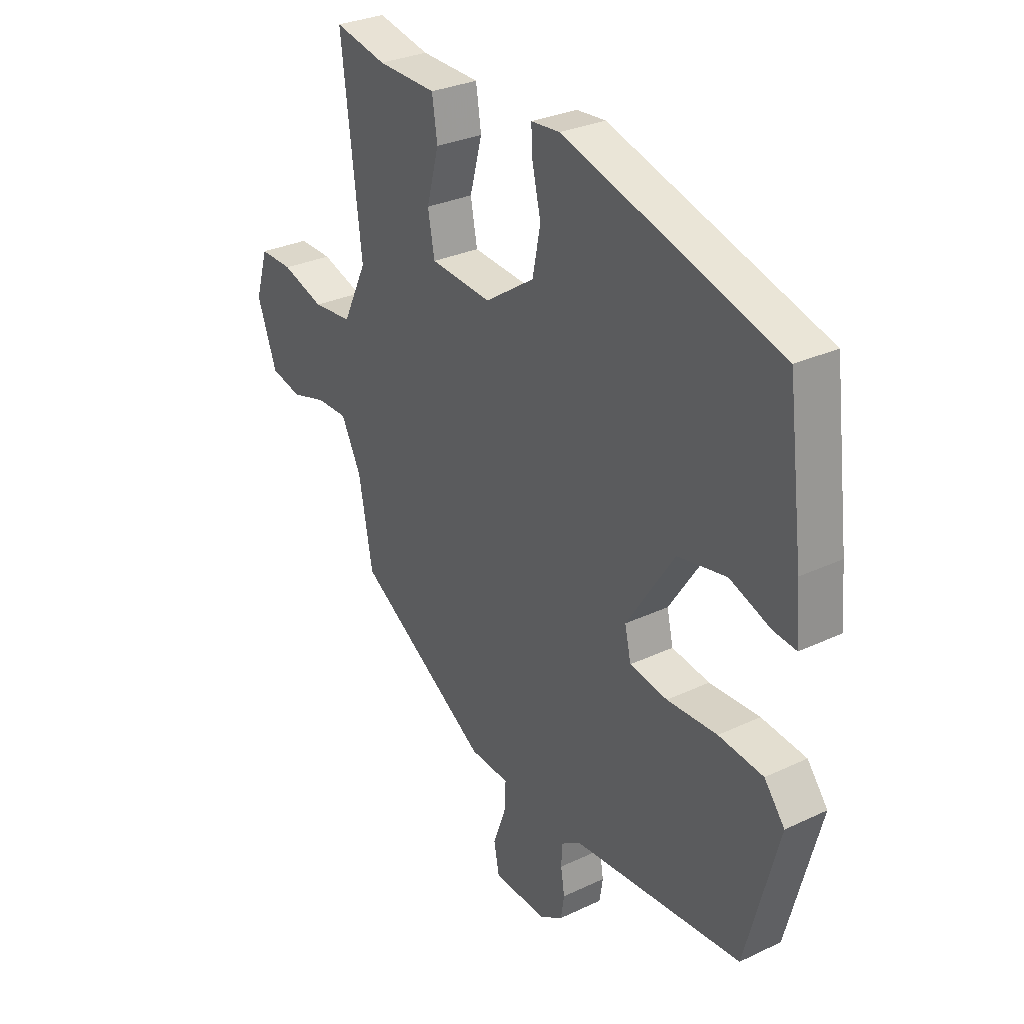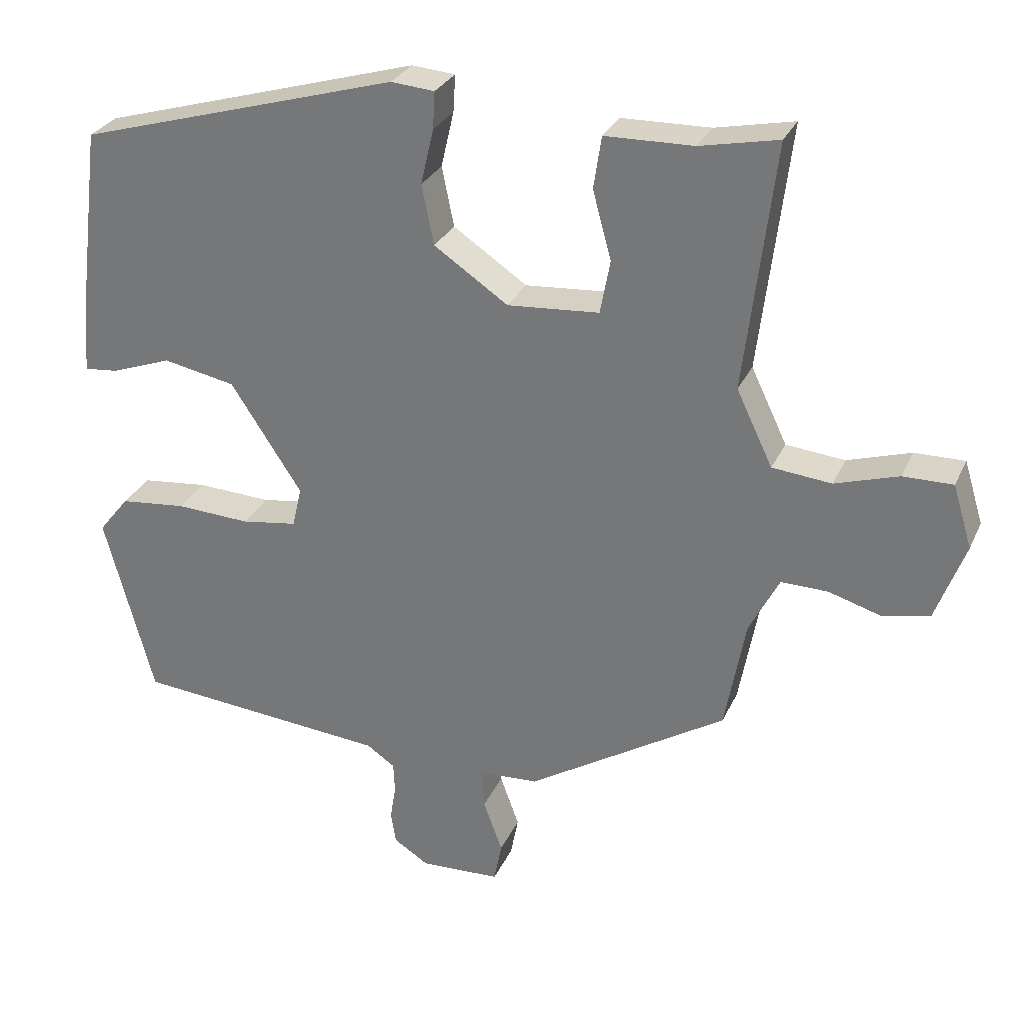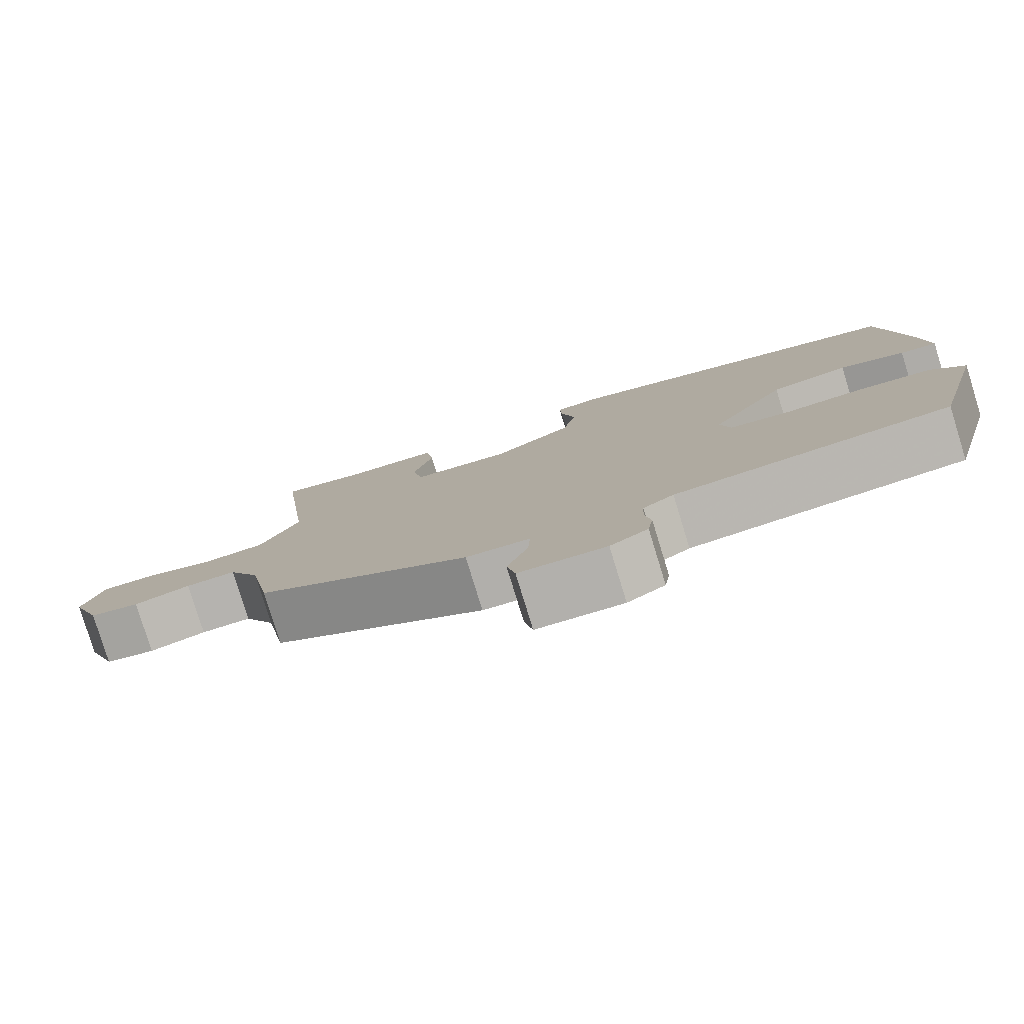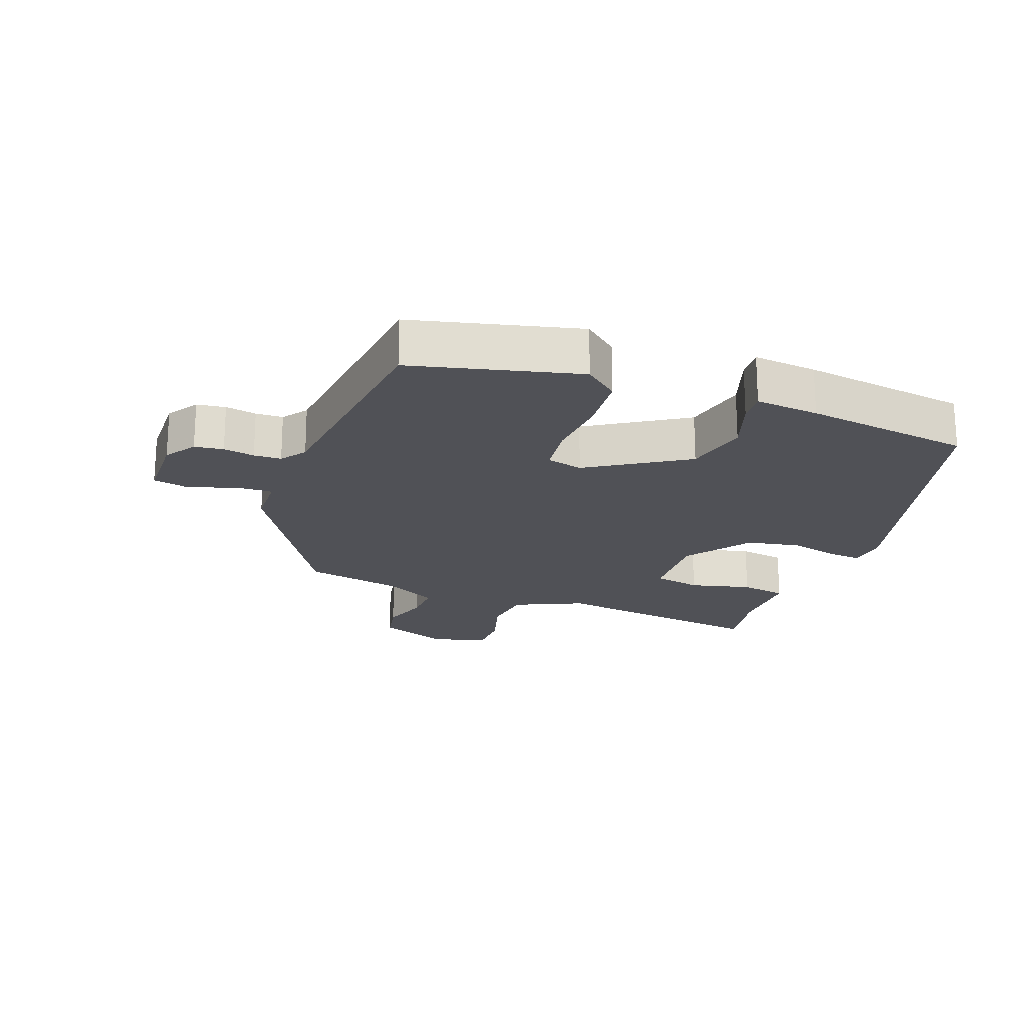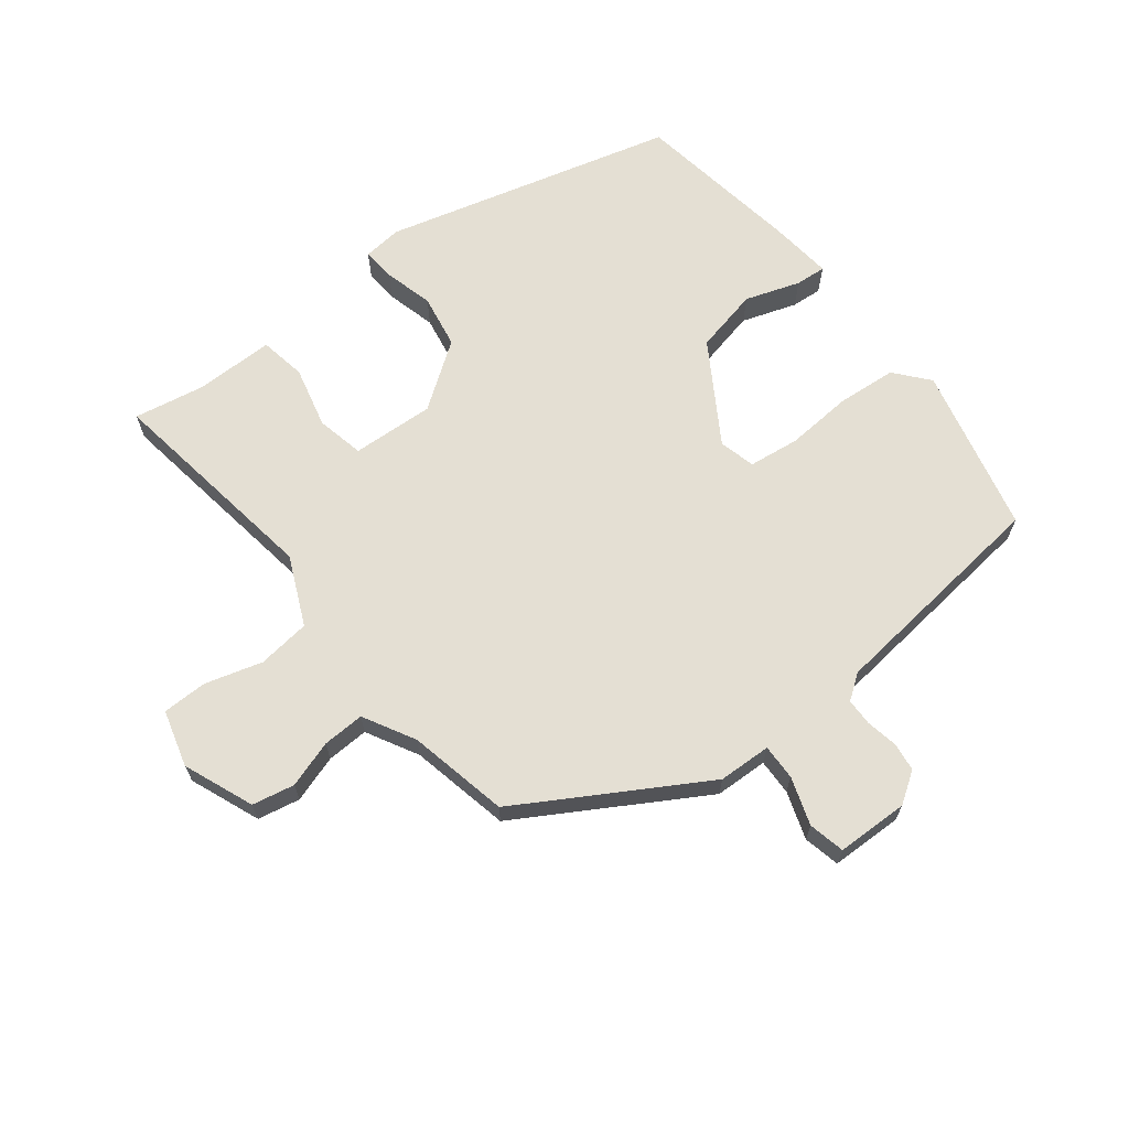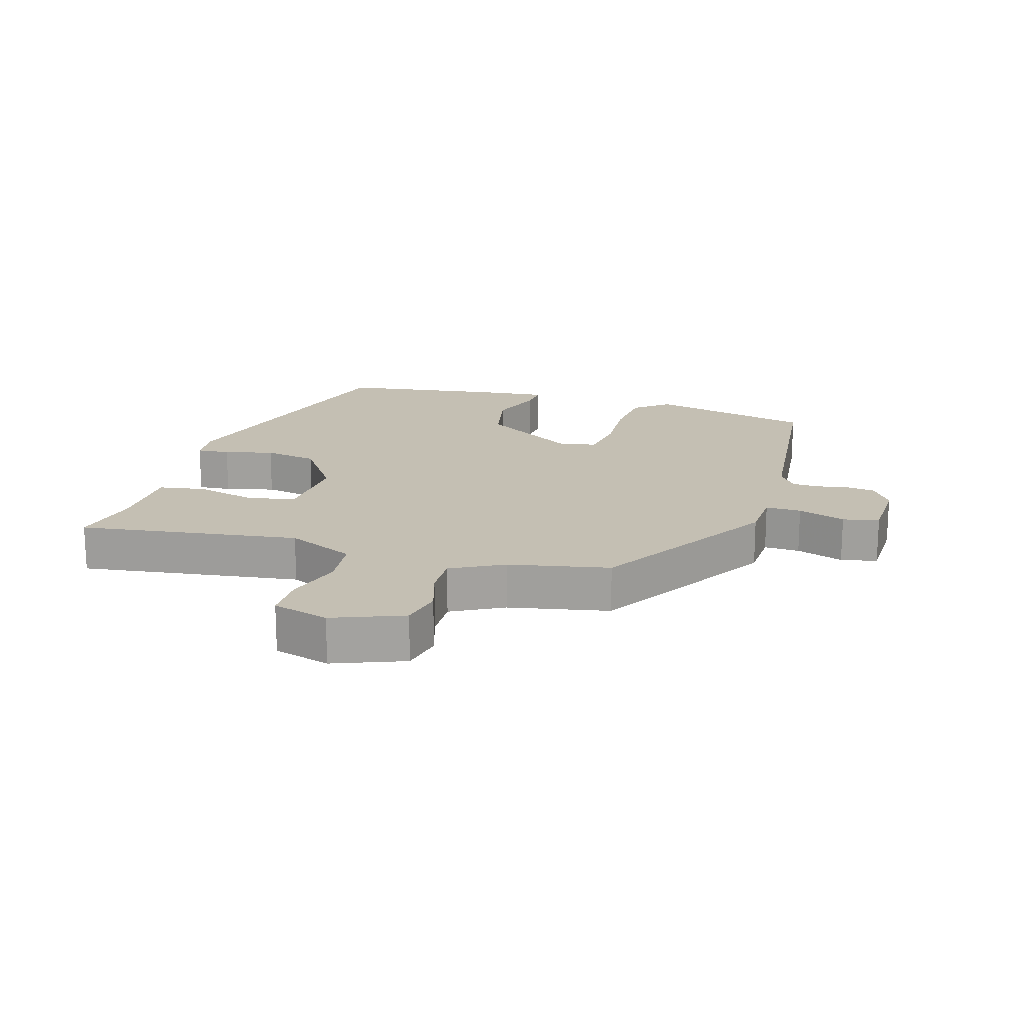
<metadata>
{"format":"obj","ext":"obj","renderer":"f3d","projection":"perspective","resolution":1024,"background":"white","views":[{"elev":29.9,"azim":-124.6,"up":"+Z"},{"elev":29.0,"azim":21.0,"up":"+Z"},{"elev":-79.9,"azim":-162.9,"up":"+Z"},{"elev":-20.3,"azim":-111.5,"up":"+Y"},{"elev":66.4,"azim":140.6,"up":"+Y"},{"elev":17.9,"azim":105.7,"up":"+Y"}]}
</metadata>
<code>
v -0.475 0.07 0.409
v -0.023 0.07 0.541
v 0.038 0.07 0.536
v 0.035 0.07 0.484
v 0.017 0.07 0.406
v 0.034 0.07 0.322
v 0.138 0.07 0.252
v 0.267 0.07 0.262
v 0.281 0.07 0.337
v 0.255 0.07 0.433
v 0.266 0.07 0.506
v 0.39 0.07 0.509
v 0.5 0.07 0.532
v 0.458 0.07 0.185
v 0.509 0.07 0.079
v 0.592 0.07 0.071
v 0.681 0.07 0.099
v 0.751 0.07 0.1
v 0.778 0.07 0.012
v 0.737 0.07 -0.099
v 0.671 0.07 -0.114
v 0.597 0.07 -0.092
v 0.531 0.07 -0.091
v 0.489 0.07 -0.173
v 0.46 0.07 -0.331
v 0.18 0.07 -0.506
v 0.097 0.07 -0.511
v 0.1 0.07 -0.567
v 0.127 0.07 -0.641
v 0.116 0.07 -0.698
v 0.003 0.07 -0.703
v -0.046 0.07 -0.672
v -0.053 0.07 -0.627
v -0.045 0.07 -0.578
v -0.047 0.07 -0.535
v -0.087 0.07 -0.508
v -0.445 0.07 -0.477
v -0.514 0.07 -0.218
v -0.471 0.07 -0.164
v -0.378 0.07 -0.154
v -0.273 0.07 -0.159
v -0.194 0.07 -0.147
v -0.181 0.07 -0.09
v -0.281 0.07 0.062
v -0.383 0.07 0.082
v -0.468 0.07 0.051
v -0.516 0.07 0.046
v -0.508 0.07 0.146
v -0.475 0 0.409
v -0.023 0 0.541
v 0.038 0 0.536
v 0.035 0 0.484
v 0.017 0 0.406
v 0.034 0 0.322
v 0.138 0 0.252
v 0.267 0 0.262
v 0.281 0 0.337
v 0.255 0 0.433
v 0.266 0 0.506
v 0.39 0 0.509
v 0.5 0 0.532
v 0.458 0 0.185
v 0.509 0 0.079
v 0.592 0 0.071
v 0.681 0 0.099
v 0.751 0 0.1
v 0.778 0 0.012
v 0.737 0 -0.099
v 0.671 0 -0.114
v 0.597 0 -0.092
v 0.531 0 -0.091
v 0.489 0 -0.173
v 0.46 0 -0.331
v 0.18 0 -0.506
v 0.097 0 -0.511
v 0.1 0 -0.567
v 0.127 0 -0.641
v 0.116 0 -0.698
v 0.003 0 -0.703
v -0.046 0 -0.672
v -0.053 0 -0.627
v -0.045 0 -0.578
v -0.047 0 -0.535
v -0.087 0 -0.508
v -0.445 0 -0.477
v -0.514 0 -0.218
v -0.471 0 -0.164
v -0.378 0 -0.154
v -0.273 0 -0.159
v -0.194 0 -0.147
v -0.181 0 -0.09
v -0.281 0 0.062
v -0.383 0 0.082
v -0.468 0 0.051
v -0.516 0 0.046
v -0.508 0 0.146
f 45 46 47 48
f 44 45 48 1
f 43 44 1 2
f 42 43 2 3
f 38 39 40 41
f 36 37 38 41
f 35 36 41 42
f 31 32 33 34
f 31 34 35
f 28 29 30 31
f 27 28 31 35
f 24 25 26 27
f 23 24 27 35
f 19 20 21 22
f 19 22 23
f 16 17 18 19
f 15 16 19 23
f 14 15 23 35
f 12 13 14 35
f 9 10 11 12
f 8 9 12
f 42 3 4 5
f 42 5 6
f 35 42 6 7
f 8 12 35
f 7 8 35
f 96 95 94 93
f 49 96 93 92
f 50 49 92 91
f 51 50 91 90
f 89 88 87 86
f 89 86 85 84
f 90 89 84 83
f 82 81 80 79
f 83 82 79
f 79 78 77 76
f 83 79 76 75
f 75 74 73 72
f 83 75 72 71
f 70 69 68 67
f 71 70 67
f 67 66 65 64
f 71 67 64 63
f 83 71 63 62
f 83 62 61 60
f 60 59 58 57
f 60 57 56
f 53 52 51 90
f 54 53 90
f 55 54 90 83
f 83 60 56
f 83 56 55
f 1 49 50 2
f 2 50 51 3
f 3 51 52 4
f 4 52 53 5
f 5 53 54 6
f 6 54 55 7
f 7 55 56 8
f 8 56 57 9
f 9 57 58 10
f 10 58 59 11
f 11 59 60 12
f 12 60 61 13
f 13 61 62 14
f 14 62 63 15
f 15 63 64 16
f 16 64 65 17
f 17 65 66 18
f 18 66 67 19
f 19 67 68 20
f 20 68 69 21
f 21 69 70 22
f 22 70 71 23
f 23 71 72 24
f 24 72 73 25
f 25 73 74 26
f 26 74 75 27
f 27 75 76 28
f 28 76 77 29
f 29 77 78 30
f 30 78 79 31
f 31 79 80 32
f 32 80 81 33
f 33 81 82 34
f 34 82 83 35
f 35 83 84 36
f 36 84 85 37
f 37 85 86 38
f 38 86 87 39
f 39 87 88 40
f 40 88 89 41
f 41 89 90 42
f 42 90 91 43
f 43 91 92 44
f 44 92 93 45
f 45 93 94 46
f 46 94 95 47
f 47 95 96 48
f 48 96 49 1

</code>
